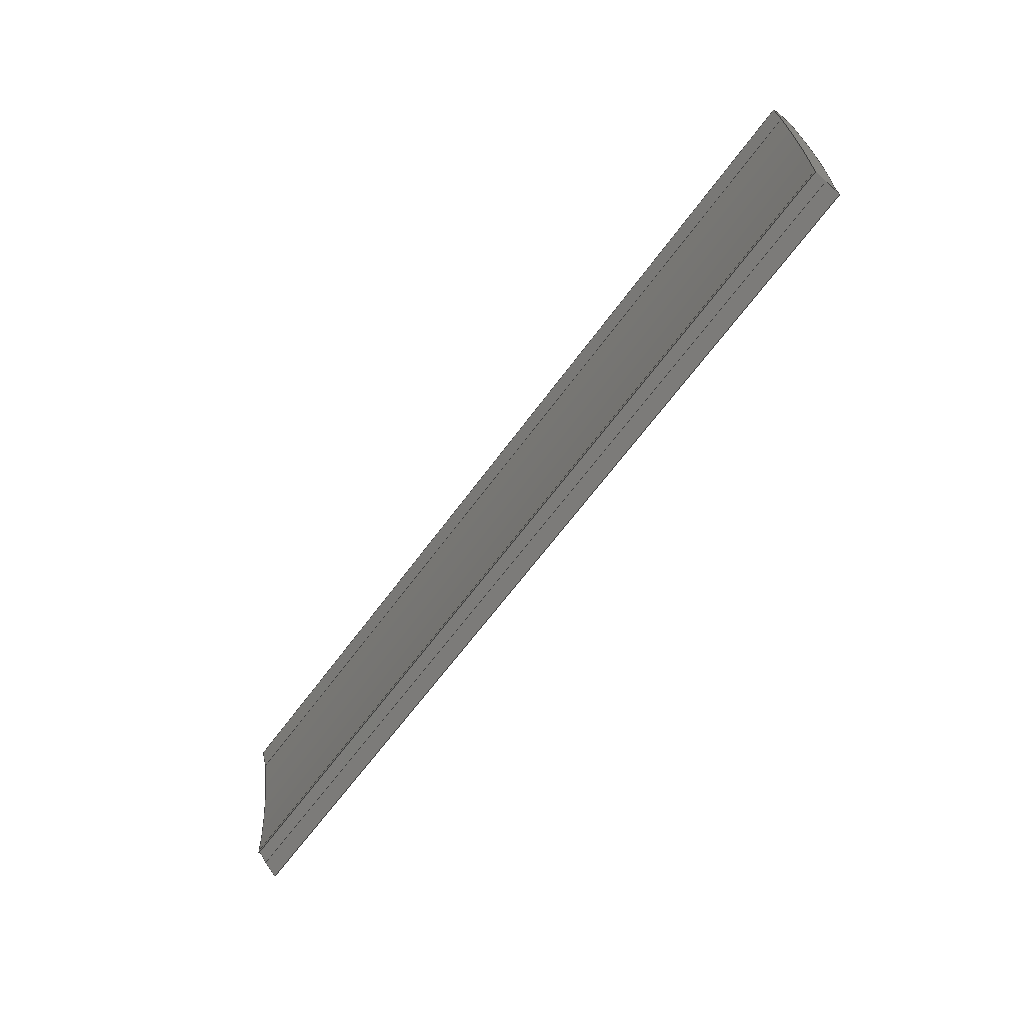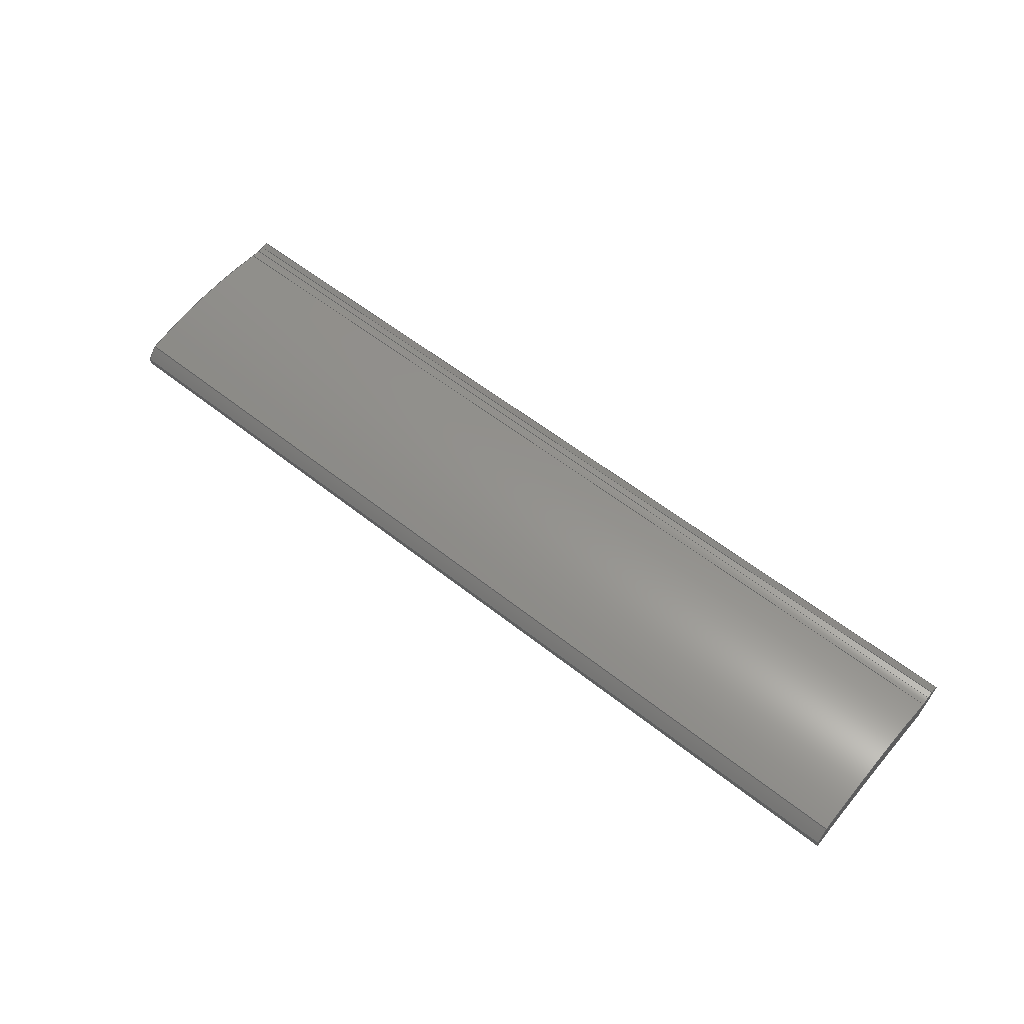
<metadata>
{"format":"step","ext":"step","renderer":"f3d","projection":"perspective","resolution":1024,"background":"white","views":[{"elev":-62.9,"azim":54.2,"up":"+Z"},{"elev":54.8,"azim":40.3,"up":"+Y"}]}
</metadata>
<code>
ISO-10303-21;
DATA;
#1=MECHANICAL_DESIGN_GEOMETRIC_PRESENTATION_REPRESENTATION('',(#4),#413);
#2=SHAPE_REPRESENTATION_RELATIONSHIP('SRR','None',#420,#3);
#3=ADVANCED_BREP_SHAPE_REPRESENTATION('',(#5),#412);
#4=STYLED_ITEM('',(#429),#5);
#5=MANIFOLD_SOLID_BREP('Body22',#237);
#6=PLANE('',#254);
#7=PLANE('',#255);
#8=PLANE('',#256);
#9=PLANE('',#257);
#10=PLANE('',#258);
#11=PLANE('',#262);
#12=PLANE('',#263);
#13=PLANE('',#270);
#14=PLANE('',#271);
#15=FACE_OUTER_BOUND('',#28,.T.);
#16=FACE_OUTER_BOUND('',#29,.T.);
#17=FACE_OUTER_BOUND('',#30,.T.);
#18=FACE_OUTER_BOUND('',#31,.T.);
#19=FACE_OUTER_BOUND('',#32,.T.);
#20=FACE_OUTER_BOUND('',#33,.T.);
#21=FACE_OUTER_BOUND('',#34,.T.);
#22=FACE_OUTER_BOUND('',#35,.T.);
#23=FACE_OUTER_BOUND('',#36,.T.);
#24=FACE_OUTER_BOUND('',#37,.T.);
#25=FACE_OUTER_BOUND('',#38,.T.);
#26=FACE_OUTER_BOUND('',#39,.T.);
#27=FACE_OUTER_BOUND('',#40,.T.);
#28=EDGE_LOOP('',(#154,#155,#156,#157));
#29=EDGE_LOOP('',(#158,#159,#160,#161));
#30=EDGE_LOOP('',(#162,#163,#164,#165));
#31=EDGE_LOOP('',(#166,#167,#168,#169));
#32=EDGE_LOOP('',(#170,#171,#172,#173));
#33=EDGE_LOOP('',(#174,#175,#176,#177));
#34=EDGE_LOOP('',(#178,#179,#180,#181));
#35=EDGE_LOOP('',(#182,#183,#184,#185));
#36=EDGE_LOOP('',(#186,#187,#188,#189));
#37=EDGE_LOOP('',(#190,#191,#192,#193));
#38=EDGE_LOOP('',(#194,#195,#196,#197));
#39=EDGE_LOOP('',(#198,#199,#200,#201,#202,#203,#204,#205,#206,#207,#208));
#40=EDGE_LOOP('',(#209,#210,#211,#212,#213,#214,#215,#216,#217,#218,#219));
#41=LINE('',#347,#66);
#42=LINE('',#350,#67);
#43=LINE('',#353,#68);
#44=LINE('',#355,#69);
#45=LINE('',#356,#70);
#46=LINE('',#359,#71);
#47=LINE('',#361,#72);
#48=LINE('',#362,#73);
#49=LINE('',#365,#74);
#50=LINE('',#367,#75);
#51=LINE('',#368,#76);
#52=LINE('',#371,#77);
#53=LINE('',#373,#78);
#54=LINE('',#374,#79);
#55=LINE('',#377,#80);
#56=LINE('',#379,#81);
#57=LINE('',#380,#82);
#58=LINE('',#386,#83);
#59=LINE('',#389,#84);
#60=LINE('',#391,#85);
#61=LINE('',#392,#86);
#62=LINE('',#395,#87);
#63=LINE('',#397,#88);
#64=LINE('',#398,#89);
#65=LINE('',#404,#90);
#66=VECTOR('',#278,1);
#67=VECTOR('',#281,1);
#68=VECTOR('',#284,1);
#69=VECTOR('',#285,1);
#70=VECTOR('',#286,1);
#71=VECTOR('',#289,1);
#72=VECTOR('',#290,1);
#73=VECTOR('',#291,1);
#74=VECTOR('',#294,1);
#75=VECTOR('',#295,1);
#76=VECTOR('',#296,1);
#77=VECTOR('',#299,1);
#78=VECTOR('',#300,1);
#79=VECTOR('',#301,1);
#80=VECTOR('',#304,1);
#81=VECTOR('',#305,1);
#82=VECTOR('',#306,1);
#83=VECTOR('',#313,1);
#84=VECTOR('',#316,1);
#85=VECTOR('',#317,1);
#86=VECTOR('',#318,1);
#87=VECTOR('',#321,1);
#88=VECTOR('',#322,1);
#89=VECTOR('',#323,1);
#90=VECTOR('',#330,1);
#91=CIRCLE('',#252,1.433);
#92=CIRCLE('',#253,1.433);
#93=CIRCLE('',#260,21.86);
#94=CIRCLE('',#261,21.86);
#95=CIRCLE('',#265,2.888);
#96=CIRCLE('',#266,2.888);
#97=CIRCLE('',#268,12.13);
#98=CIRCLE('',#269,12.13);
#99=VERTEX_POINT('',#343);
#100=VERTEX_POINT('',#344);
#101=VERTEX_POINT('',#346);
#102=VERTEX_POINT('',#348);
#103=VERTEX_POINT('',#352);
#104=VERTEX_POINT('',#354);
#105=VERTEX_POINT('',#358);
#106=VERTEX_POINT('',#360);
#107=VERTEX_POINT('',#364);
#108=VERTEX_POINT('',#366);
#109=VERTEX_POINT('',#370);
#110=VERTEX_POINT('',#372);
#111=VERTEX_POINT('',#376);
#112=VERTEX_POINT('',#378);
#113=VERTEX_POINT('',#382);
#114=VERTEX_POINT('',#384);
#115=VERTEX_POINT('',#388);
#116=VERTEX_POINT('',#390);
#117=VERTEX_POINT('',#394);
#118=VERTEX_POINT('',#396);
#119=VERTEX_POINT('',#400);
#120=VERTEX_POINT('',#402);
#121=EDGE_CURVE('',#99,#100,#91,.T.);
#122=EDGE_CURVE('',#99,#101,#41,.T.);
#123=EDGE_CURVE('',#102,#101,#92,.T.);
#124=EDGE_CURVE('',#100,#102,#42,.T.);
#125=EDGE_CURVE('',#100,#103,#43,.T.);
#126=EDGE_CURVE('',#104,#102,#44,.T.);
#127=EDGE_CURVE('',#103,#104,#45,.T.);
#128=EDGE_CURVE('',#103,#105,#46,.T.);
#129=EDGE_CURVE('',#106,#104,#47,.T.);
#130=EDGE_CURVE('',#105,#106,#48,.T.);
#131=EDGE_CURVE('',#105,#107,#49,.T.);
#132=EDGE_CURVE('',#108,#106,#50,.T.);
#133=EDGE_CURVE('',#107,#108,#51,.T.);
#134=EDGE_CURVE('',#107,#109,#52,.T.);
#135=EDGE_CURVE('',#110,#108,#53,.T.);
#136=EDGE_CURVE('',#109,#110,#54,.T.);
#137=EDGE_CURVE('',#109,#111,#55,.T.);
#138=EDGE_CURVE('',#112,#110,#56,.T.);
#139=EDGE_CURVE('',#111,#112,#57,.T.);
#140=EDGE_CURVE('',#111,#113,#93,.T.);
#141=EDGE_CURVE('',#114,#112,#94,.T.);
#142=EDGE_CURVE('',#113,#114,#58,.T.);
#143=EDGE_CURVE('',#113,#115,#59,.T.);
#144=EDGE_CURVE('',#116,#114,#60,.T.);
#145=EDGE_CURVE('',#115,#116,#61,.T.);
#146=EDGE_CURVE('',#115,#117,#62,.T.);
#147=EDGE_CURVE('',#118,#116,#63,.T.);
#148=EDGE_CURVE('',#117,#118,#64,.T.);
#149=EDGE_CURVE('',#119,#117,#95,.T.);
#150=EDGE_CURVE('',#120,#118,#96,.T.);
#151=EDGE_CURVE('',#119,#120,#65,.T.);
#152=EDGE_CURVE('',#99,#119,#97,.T.);
#153=EDGE_CURVE('',#101,#120,#98,.T.);
#154=ORIENTED_EDGE('',*,*,#121,.F.);
#155=ORIENTED_EDGE('',*,*,#122,.T.);
#156=ORIENTED_EDGE('',*,*,#123,.F.);
#157=ORIENTED_EDGE('',*,*,#124,.F.);
#158=ORIENTED_EDGE('',*,*,#125,.F.);
#159=ORIENTED_EDGE('',*,*,#124,.T.);
#160=ORIENTED_EDGE('',*,*,#126,.F.);
#161=ORIENTED_EDGE('',*,*,#127,.F.);
#162=ORIENTED_EDGE('',*,*,#128,.F.);
#163=ORIENTED_EDGE('',*,*,#127,.T.);
#164=ORIENTED_EDGE('',*,*,#129,.F.);
#165=ORIENTED_EDGE('',*,*,#130,.F.);
#166=ORIENTED_EDGE('',*,*,#131,.F.);
#167=ORIENTED_EDGE('',*,*,#130,.T.);
#168=ORIENTED_EDGE('',*,*,#132,.F.);
#169=ORIENTED_EDGE('',*,*,#133,.F.);
#170=ORIENTED_EDGE('',*,*,#134,.F.);
#171=ORIENTED_EDGE('',*,*,#133,.T.);
#172=ORIENTED_EDGE('',*,*,#135,.F.);
#173=ORIENTED_EDGE('',*,*,#136,.F.);
#174=ORIENTED_EDGE('',*,*,#137,.F.);
#175=ORIENTED_EDGE('',*,*,#136,.T.);
#176=ORIENTED_EDGE('',*,*,#138,.F.);
#177=ORIENTED_EDGE('',*,*,#139,.F.);
#178=ORIENTED_EDGE('',*,*,#140,.F.);
#179=ORIENTED_EDGE('',*,*,#139,.T.);
#180=ORIENTED_EDGE('',*,*,#141,.F.);
#181=ORIENTED_EDGE('',*,*,#142,.F.);
#182=ORIENTED_EDGE('',*,*,#143,.F.);
#183=ORIENTED_EDGE('',*,*,#142,.T.);
#184=ORIENTED_EDGE('',*,*,#144,.F.);
#185=ORIENTED_EDGE('',*,*,#145,.F.);
#186=ORIENTED_EDGE('',*,*,#146,.F.);
#187=ORIENTED_EDGE('',*,*,#145,.T.);
#188=ORIENTED_EDGE('',*,*,#147,.F.);
#189=ORIENTED_EDGE('',*,*,#148,.F.);
#190=ORIENTED_EDGE('',*,*,#149,.T.);
#191=ORIENTED_EDGE('',*,*,#148,.T.);
#192=ORIENTED_EDGE('',*,*,#150,.F.);
#193=ORIENTED_EDGE('',*,*,#151,.F.);
#194=ORIENTED_EDGE('',*,*,#152,.T.);
#195=ORIENTED_EDGE('',*,*,#151,.T.);
#196=ORIENTED_EDGE('',*,*,#153,.F.);
#197=ORIENTED_EDGE('',*,*,#122,.F.);
#198=ORIENTED_EDGE('',*,*,#153,.T.);
#199=ORIENTED_EDGE('',*,*,#150,.T.);
#200=ORIENTED_EDGE('',*,*,#147,.T.);
#201=ORIENTED_EDGE('',*,*,#144,.T.);
#202=ORIENTED_EDGE('',*,*,#141,.T.);
#203=ORIENTED_EDGE('',*,*,#138,.T.);
#204=ORIENTED_EDGE('',*,*,#135,.T.);
#205=ORIENTED_EDGE('',*,*,#132,.T.);
#206=ORIENTED_EDGE('',*,*,#129,.T.);
#207=ORIENTED_EDGE('',*,*,#126,.T.);
#208=ORIENTED_EDGE('',*,*,#123,.T.);
#209=ORIENTED_EDGE('',*,*,#152,.F.);
#210=ORIENTED_EDGE('',*,*,#121,.T.);
#211=ORIENTED_EDGE('',*,*,#125,.T.);
#212=ORIENTED_EDGE('',*,*,#128,.T.);
#213=ORIENTED_EDGE('',*,*,#131,.T.);
#214=ORIENTED_EDGE('',*,*,#134,.T.);
#215=ORIENTED_EDGE('',*,*,#137,.T.);
#216=ORIENTED_EDGE('',*,*,#140,.T.);
#217=ORIENTED_EDGE('',*,*,#143,.T.);
#218=ORIENTED_EDGE('',*,*,#146,.T.);
#219=ORIENTED_EDGE('',*,*,#149,.F.);
#220=CYLINDRICAL_SURFACE('',#251,1.433);
#221=CYLINDRICAL_SURFACE('',#259,21.86);
#222=CYLINDRICAL_SURFACE('',#264,2.888);
#223=CYLINDRICAL_SURFACE('',#267,12.13);
#224=ADVANCED_FACE('',(#15),#220,.F.);
#225=ADVANCED_FACE('',(#16),#6,.T.);
#226=ADVANCED_FACE('',(#17),#7,.T.);
#227=ADVANCED_FACE('',(#18),#8,.T.);
#228=ADVANCED_FACE('',(#19),#9,.T.);
#229=ADVANCED_FACE('',(#20),#10,.T.);
#230=ADVANCED_FACE('',(#21),#221,.F.);
#231=ADVANCED_FACE('',(#22),#11,.T.);
#232=ADVANCED_FACE('',(#23),#12,.T.);
#233=ADVANCED_FACE('',(#24),#222,.T.);
#234=ADVANCED_FACE('',(#25),#223,.T.);
#235=ADVANCED_FACE('',(#26),#13,.T.);
#236=ADVANCED_FACE('',(#27),#14,.F.);
#237=CLOSED_SHELL('',(#224,#225,#226,#227,#228,#229,#230,#231,#232,#233,
#234,#235,#236));
#238=DERIVED_UNIT_ELEMENT(#240,1);
#239=DERIVED_UNIT_ELEMENT(#415,3);
#240=(
MASS_UNIT()
NAMED_UNIT(*)
SI_UNIT(.KILO.,.GRAM.)
);
#241=DERIVED_UNIT((#238,#239));
#242=MEASURE_REPRESENTATION_ITEM('density measure',
POSITIVE_RATIO_MEASURE(7850),#241);
#243=PROPERTY_DEFINITION_REPRESENTATION(#248,#245);
#244=PROPERTY_DEFINITION_REPRESENTATION(#249,#246);
#245=REPRESENTATION('material name',(#247),#412);
#246=REPRESENTATION('density',(#242),#412);
#247=DESCRIPTIVE_REPRESENTATION_ITEM('Steel','Steel');
#248=PROPERTY_DEFINITION('material property','material name',#422);
#249=PROPERTY_DEFINITION('material property','density of part',#422);
#250=AXIS2_PLACEMENT_3D('placement',#341,#272,#273);
#251=AXIS2_PLACEMENT_3D('',#342,#274,#275);
#252=AXIS2_PLACEMENT_3D('',#345,#276,#277);
#253=AXIS2_PLACEMENT_3D('',#349,#279,#280);
#254=AXIS2_PLACEMENT_3D('',#351,#282,#283);
#255=AXIS2_PLACEMENT_3D('',#357,#287,#288);
#256=AXIS2_PLACEMENT_3D('',#363,#292,#293);
#257=AXIS2_PLACEMENT_3D('',#369,#297,#298);
#258=AXIS2_PLACEMENT_3D('',#375,#302,#303);
#259=AXIS2_PLACEMENT_3D('',#381,#307,#308);
#260=AXIS2_PLACEMENT_3D('',#383,#309,#310);
#261=AXIS2_PLACEMENT_3D('',#385,#311,#312);
#262=AXIS2_PLACEMENT_3D('',#387,#314,#315);
#263=AXIS2_PLACEMENT_3D('',#393,#319,#320);
#264=AXIS2_PLACEMENT_3D('',#399,#324,#325);
#265=AXIS2_PLACEMENT_3D('',#401,#326,#327);
#266=AXIS2_PLACEMENT_3D('',#403,#328,#329);
#267=AXIS2_PLACEMENT_3D('',#405,#331,#332);
#268=AXIS2_PLACEMENT_3D('',#406,#333,#334);
#269=AXIS2_PLACEMENT_3D('',#407,#335,#336);
#270=AXIS2_PLACEMENT_3D('',#408,#337,#338);
#271=AXIS2_PLACEMENT_3D('',#409,#339,#340);
#272=DIRECTION('axis',(0,0,1));
#273=DIRECTION('refdir',(1,0,0));
#274=DIRECTION('center_axis',(1,0,0));
#275=DIRECTION('ref_axis',(0,-0.9991,0.04259));
#276=DIRECTION('center_axis',(1,0,0));
#277=DIRECTION('ref_axis',(0,-0.9991,0.04259));
#278=DIRECTION('',(1,0,0));
#279=DIRECTION('center_axis',(-1,0,0));
#280=DIRECTION('ref_axis',(0,-0.9991,0.04259));
#281=DIRECTION('',(1,0,0));
#282=DIRECTION('center_axis',(0,0.993,0.1182));
#283=DIRECTION('ref_axis',(0,-0.1182,0.993));
#284=DIRECTION('',(0,0.1182,-0.993));
#285=DIRECTION('',(0,-0.1182,0.993));
#286=DIRECTION('',(1,0,0));
#287=DIRECTION('center_axis',(0,0.9391,0.3437));
#288=DIRECTION('ref_axis',(0,-0.3437,0.9391));
#289=DIRECTION('',(0,0.3437,-0.9391));
#290=DIRECTION('',(0,-0.3437,0.9391));
#291=DIRECTION('',(1,0,0));
#292=DIRECTION('center_axis',(0,-0.6982,-0.7159));
#293=DIRECTION('ref_axis',(0,0.7159,-0.6982));
#294=DIRECTION('',(0,-0.7159,0.6982));
#295=DIRECTION('',(0,0.7159,-0.6982));
#296=DIRECTION('',(1,0,0));
#297=DIRECTION('center_axis',(0,-0.7919,-0.6106));
#298=DIRECTION('ref_axis',(0,0.6106,-0.7919));
#299=DIRECTION('',(0,-0.6106,0.7919));
#300=DIRECTION('',(0,0.6106,-0.7919));
#301=DIRECTION('',(1,0,0));
#302=DIRECTION('center_axis',(0,1,0));
#303=DIRECTION('ref_axis',(0,0,1));
#304=DIRECTION('',(0,0,-1));
#305=DIRECTION('',(0,0,1));
#306=DIRECTION('',(1,0,0));
#307=DIRECTION('center_axis',(1,0,0));
#308=DIRECTION('ref_axis',(0,1,1.463e-15));
#309=DIRECTION('center_axis',(1,0,0));
#310=DIRECTION('ref_axis',(0,1,1.463e-15));
#311=DIRECTION('center_axis',(-1,0,0));
#312=DIRECTION('ref_axis',(0,1,1.463e-15));
#313=DIRECTION('',(1,0,0));
#314=DIRECTION('center_axis',(0,-0.9573,-0.2891));
#315=DIRECTION('ref_axis',(0,0.2891,-0.9573));
#316=DIRECTION('',(0,-0.2891,0.9573));
#317=DIRECTION('',(0,0.2891,-0.9573));
#318=DIRECTION('',(1,0,0));
#319=DIRECTION('center_axis',(0,-0.03793,0.9993));
#320=DIRECTION('ref_axis',(0,-0.9993,-0.03793));
#321=DIRECTION('',(0,0.9993,0.03793));
#322=DIRECTION('',(0,-0.9993,-0.03793));
#323=DIRECTION('',(1,0,0));
#324=DIRECTION('center_axis',(1,0,0));
#325=DIRECTION('ref_axis',(0,0.6779,0.7352));
#326=DIRECTION('center_axis',(1,0,0));
#327=DIRECTION('ref_axis',(0,0.6779,0.7352));
#328=DIRECTION('center_axis',(1,0,0));
#329=DIRECTION('ref_axis',(0,0.6779,0.7352));
#330=DIRECTION('',(1,0,0));
#331=DIRECTION('center_axis',(1,0,0));
#332=DIRECTION('ref_axis',(0,0.9991,-0.04259));
#333=DIRECTION('center_axis',(1,0,0));
#334=DIRECTION('ref_axis',(0,0.9991,-0.04259));
#335=DIRECTION('center_axis',(1,0,0));
#336=DIRECTION('ref_axis',(0,0.9991,-0.04259));
#337=DIRECTION('center_axis',(1,0,0));
#338=DIRECTION('ref_axis',(0,0,-1));
#339=DIRECTION('center_axis',(1,0,0));
#340=DIRECTION('ref_axis',(0,0,-1));
#341=CARTESIAN_POINT('',(0,0,0));
#342=CARTESIAN_POINT('Origin',(0,1.932,-11.56));
#343=CARTESIAN_POINT('',(0,0.5,-11.5));
#344=CARTESIAN_POINT('',(0,0.5087,-11.73));
#345=CARTESIAN_POINT('Origin',(0,1.932,-11.56));
#346=CARTESIAN_POINT('',(23,0.5,-11.5));
#347=CARTESIAN_POINT('',(0,0.5,-11.5));
#348=CARTESIAN_POINT('',(23,0.5087,-11.73));
#349=CARTESIAN_POINT('Origin',(23,1.932,-11.56));
#350=CARTESIAN_POINT('',(0,0.5087,-11.73));
#351=CARTESIAN_POINT('Origin',(0,0.5285,-11.9));
#352=CARTESIAN_POINT('',(0,0.5285,-11.9));
#353=CARTESIAN_POINT('',(0,0.5087,-11.73));
#354=CARTESIAN_POINT('',(23,0.5285,-11.9));
#355=CARTESIAN_POINT('',(23,0.5087,-11.73));
#356=CARTESIAN_POINT('',(0,0.5285,-11.9));
#357=CARTESIAN_POINT('Origin',(0,0.586,-12.05));
#358=CARTESIAN_POINT('',(0,0.586,-12.05));
#359=CARTESIAN_POINT('',(0,0.5285,-11.9));
#360=CARTESIAN_POINT('',(23,0.586,-12.05));
#361=CARTESIAN_POINT('',(23,0.5285,-11.9));
#362=CARTESIAN_POINT('',(0,0.586,-12.05));
#363=CARTESIAN_POINT('Origin',(0,0.2548,-11.73));
#364=CARTESIAN_POINT('',(0,0.2548,-11.73));
#365=CARTESIAN_POINT('',(0,0.586,-12.05));
#366=CARTESIAN_POINT('',(23,0.2548,-11.73));
#367=CARTESIAN_POINT('',(23,0.586,-12.05));
#368=CARTESIAN_POINT('',(0,0.2548,-11.73));
#369=CARTESIAN_POINT('Origin',(0,0,-11.4));
#370=CARTESIAN_POINT('',(0,0,-11.4));
#371=CARTESIAN_POINT('',(0,0.2548,-11.73));
#372=CARTESIAN_POINT('',(23,0,-11.4));
#373=CARTESIAN_POINT('',(23,0.2548,-11.73));
#374=CARTESIAN_POINT('',(0,0,-11.4));
#375=CARTESIAN_POINT('Origin',(0,0,-11.5));
#376=CARTESIAN_POINT('',(0,0,-11.5));
#377=CARTESIAN_POINT('',(0,0,-7.5));
#378=CARTESIAN_POINT('',(23,0,-11.5));
#379=CARTESIAN_POINT('',(23,0,-7.5));
#380=CARTESIAN_POINT('',(0,0,-11.5));
#381=CARTESIAN_POINT('Origin',(0,-21.86,-11.5));
#382=CARTESIAN_POINT('',(0,-0.3236,-7.752));
#383=CARTESIAN_POINT('Origin',(0,-21.86,-11.5));
#384=CARTESIAN_POINT('',(23,-0.3236,-7.752));
#385=CARTESIAN_POINT('Origin',(23,-21.86,-11.5));
#386=CARTESIAN_POINT('',(0,-0.3236,-7.752));
#387=CARTESIAN_POINT('Origin',(0,-0.476,-7.248));
#388=CARTESIAN_POINT('',(0,-0.476,-7.248));
#389=CARTESIAN_POINT('',(0,-0.3236,-7.752));
#390=CARTESIAN_POINT('',(23,-0.476,-7.248));
#391=CARTESIAN_POINT('',(23,-0.3236,-7.752));
#392=CARTESIAN_POINT('',(0,-0.476,-7.248));
#393=CARTESIAN_POINT('Origin',(0,-0.3236,-7.242));
#394=CARTESIAN_POINT('',(0,-0.3236,-7.242));
#395=CARTESIAN_POINT('',(0,-0.476,-7.248));
#396=CARTESIAN_POINT('',(23,-0.3236,-7.242));
#397=CARTESIAN_POINT('',(23,-0.476,-7.248));
#398=CARTESIAN_POINT('',(0,-0.3236,-7.242));
#399=CARTESIAN_POINT('Origin',(0,-1.958,-9.624));
#400=CARTESIAN_POINT('',(0,0,-7.5));
#401=CARTESIAN_POINT('Origin',(0,-1.958,-9.624));
#402=CARTESIAN_POINT('',(23,0,-7.5));
#403=CARTESIAN_POINT('Origin',(23,-1.958,-9.624));
#404=CARTESIAN_POINT('',(0,0,-7.5));
#405=CARTESIAN_POINT('Origin',(0,-11.62,-10.98));
#406=CARTESIAN_POINT('Origin',(0,-11.62,-10.98));
#407=CARTESIAN_POINT('Origin',(23,-11.62,-10.98));
#408=CARTESIAN_POINT('Origin',(23,0.05499,-9.648));
#409=CARTESIAN_POINT('Origin',(0,0.05499,-9.648));
#410=UNCERTAINTY_MEASURE_WITH_UNIT(LENGTH_MEASURE(0.001),#414,
'DISTANCE_ACCURACY_VALUE',
'Maximum model space distance between geometric entities at asserted c
onnectivities');
#411=UNCERTAINTY_MEASURE_WITH_UNIT(LENGTH_MEASURE(0.001),#414,
'DISTANCE_ACCURACY_VALUE',
'Maximum model space distance between geometric entities at asserted c
onnectivities');
#412=(
GEOMETRIC_REPRESENTATION_CONTEXT(3)
GLOBAL_UNCERTAINTY_ASSIGNED_CONTEXT((#410))
GLOBAL_UNIT_ASSIGNED_CONTEXT((#414,#416,#417))
REPRESENTATION_CONTEXT('','3D')
);
#413=(
GEOMETRIC_REPRESENTATION_CONTEXT(3)
GLOBAL_UNCERTAINTY_ASSIGNED_CONTEXT((#411))
GLOBAL_UNIT_ASSIGNED_CONTEXT((#414,#416,#417))
REPRESENTATION_CONTEXT('','3D')
);
#414=(
LENGTH_UNIT()
NAMED_UNIT(*)
SI_UNIT(.CENTI.,.METRE.)
);
#415=(
LENGTH_UNIT()
NAMED_UNIT(*)
SI_UNIT($,.METRE.)
);
#416=(
NAMED_UNIT(*)
PLANE_ANGLE_UNIT()
SI_UNIT($,.RADIAN.)
);
#417=(
NAMED_UNIT(*)
SI_UNIT($,.STERADIAN.)
SOLID_ANGLE_UNIT()
);
#418=SHAPE_DEFINITION_REPRESENTATION(#419,#420);
#419=PRODUCT_DEFINITION_SHAPE('',$,#422);
#420=SHAPE_REPRESENTATION('',(#250),#412);
#421=PRODUCT_DEFINITION_CONTEXT('part definition',#426,'design');
#422=PRODUCT_DEFINITION('Untitled','Untitled',#423,#421);
#423=PRODUCT_DEFINITION_FORMATION('',$,#428);
#424=PRODUCT_RELATED_PRODUCT_CATEGORY('Untitled','Untitled',(#428));
#425=APPLICATION_PROTOCOL_DEFINITION('international standard',
'automotive_design',2009,#426);
#426=APPLICATION_CONTEXT(
'Core Data for Automotive Mechanical Design Process');
#427=PRODUCT_CONTEXT('part definition',#426,'mechanical');
#428=PRODUCT('Untitled','Untitled',$,(#427));
#429=PRESENTATION_STYLE_ASSIGNMENT((#430));
#430=SURFACE_STYLE_USAGE(.BOTH.,#431);
#431=SURFACE_SIDE_STYLE('',(#432));
#432=SURFACE_STYLE_FILL_AREA(#433);
#433=FILL_AREA_STYLE('Titanium - Polished',(#434));
#434=FILL_AREA_STYLE_COLOUR('Titanium - Polished',#435);
#435=COLOUR_RGB('Titanium - Polished',0.749,0.7294,
0.702);
ENDSEC;
END-ISO-10303-21;

</code>
